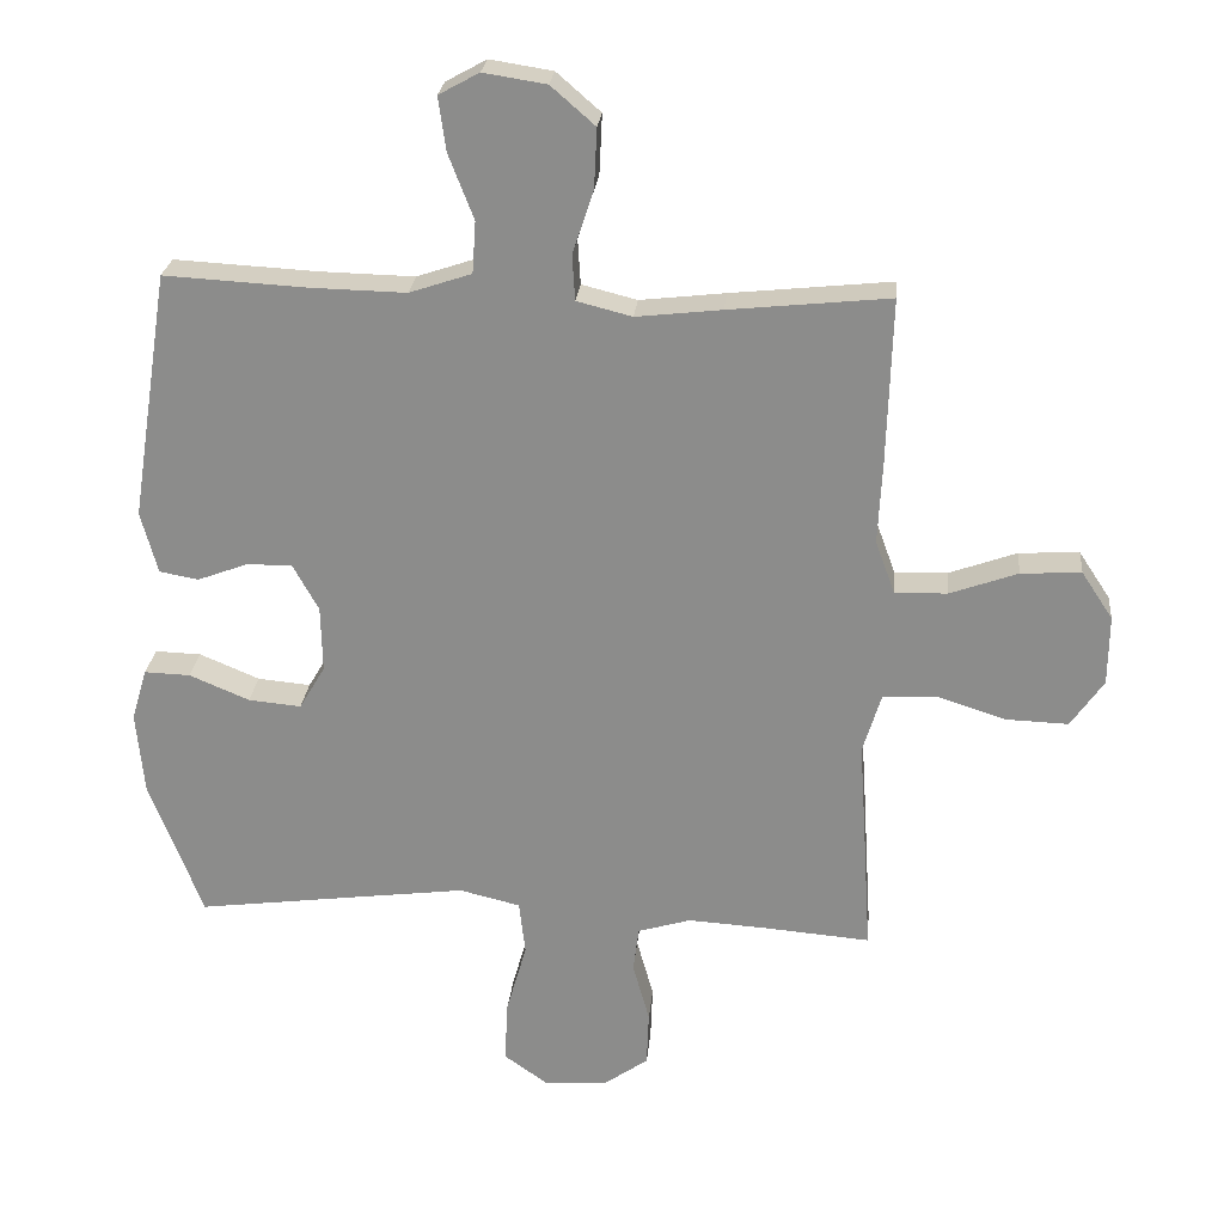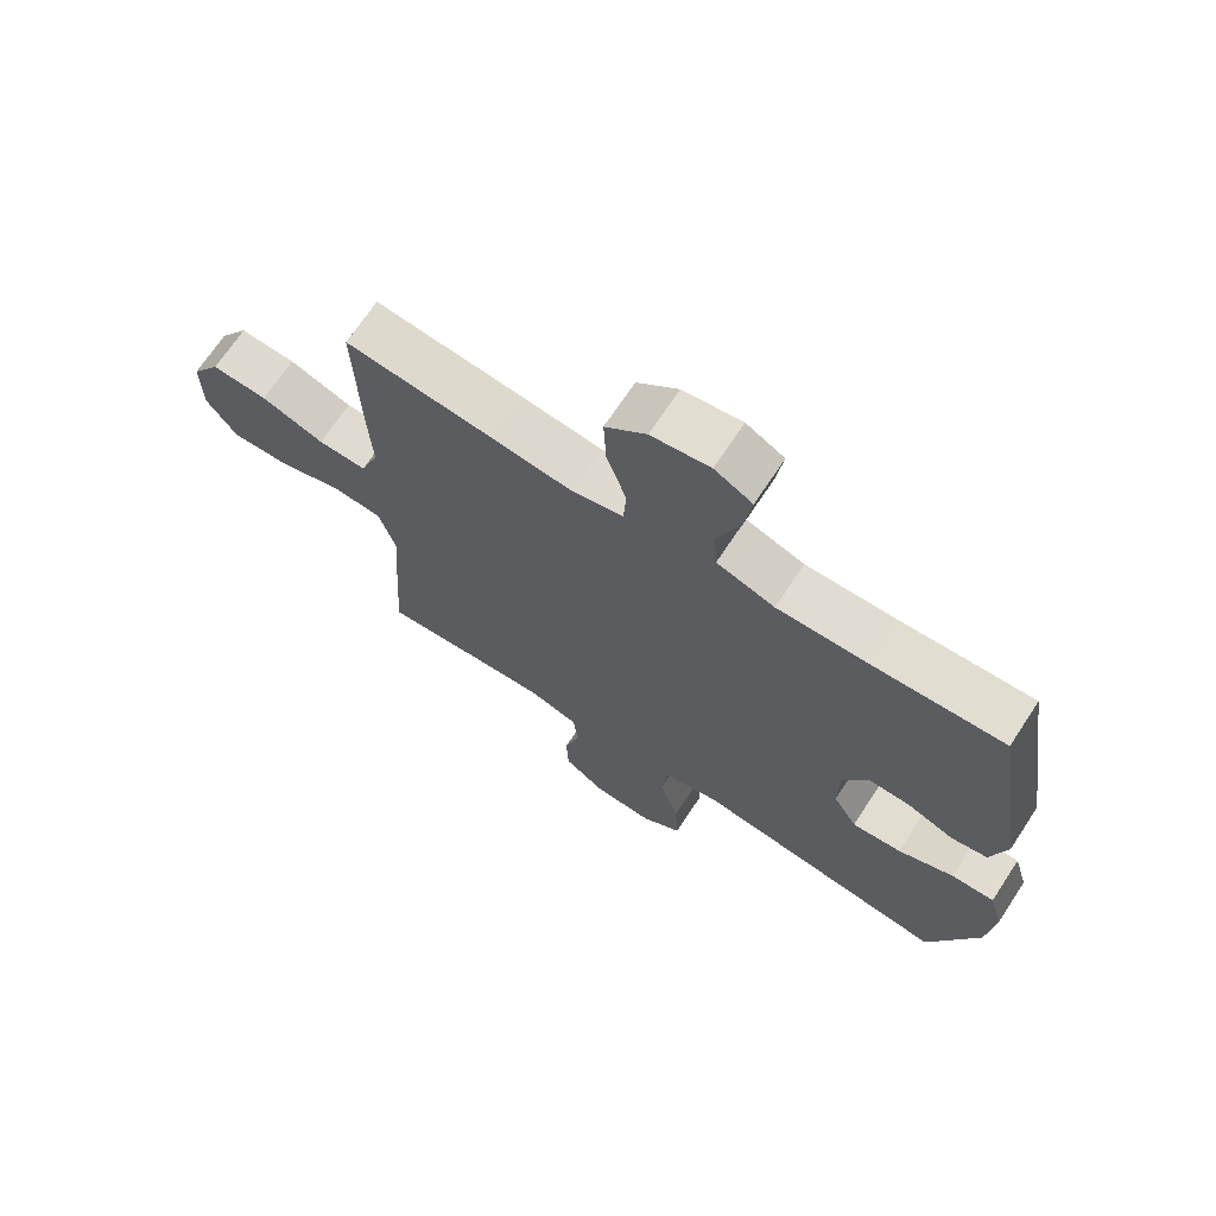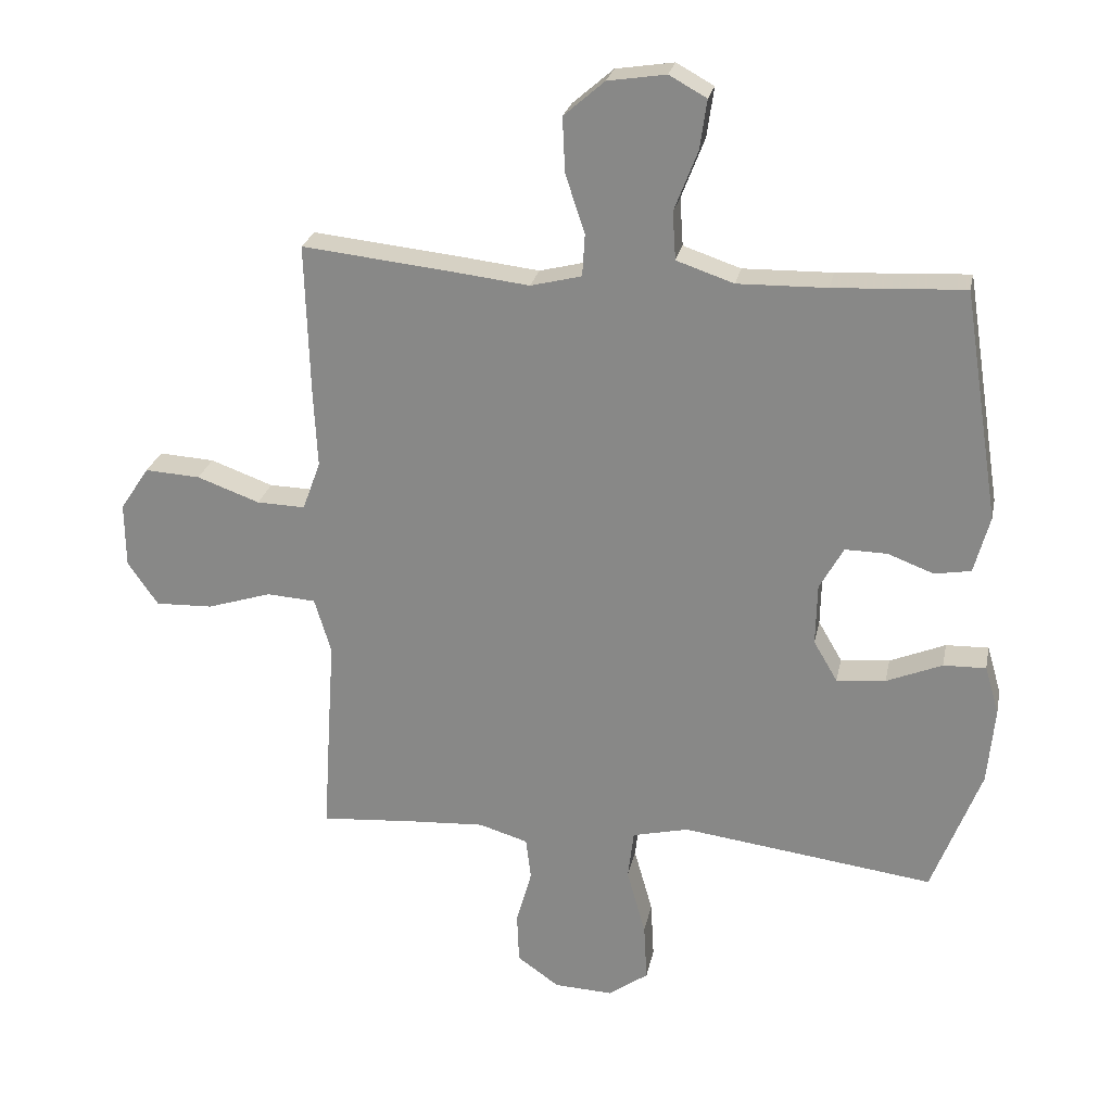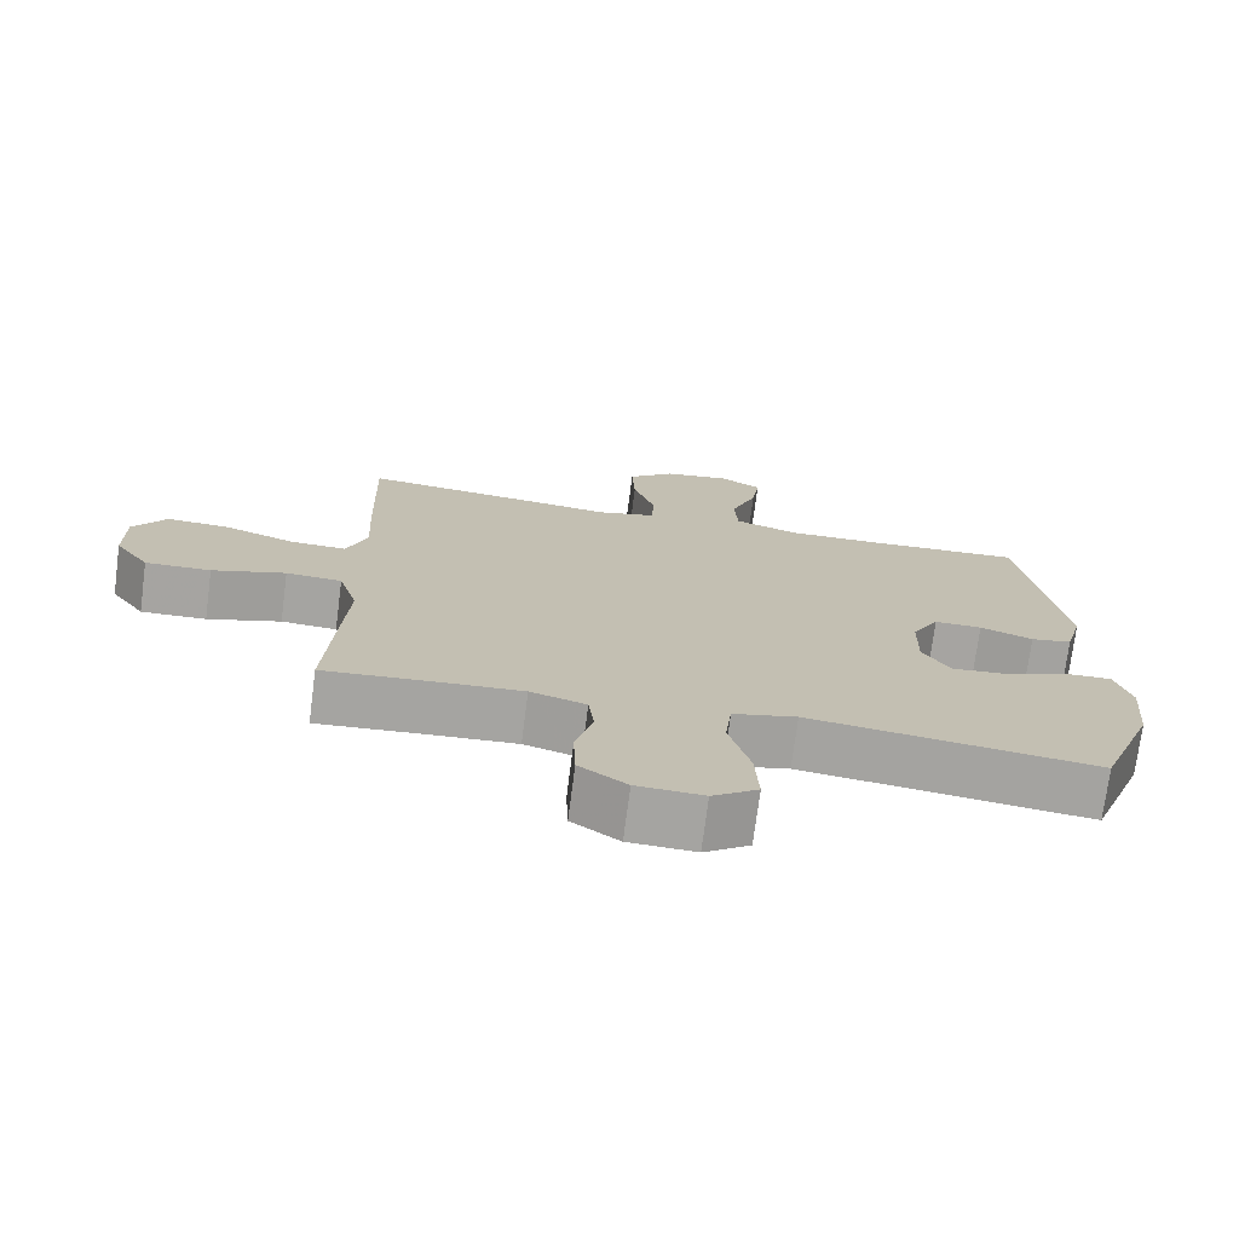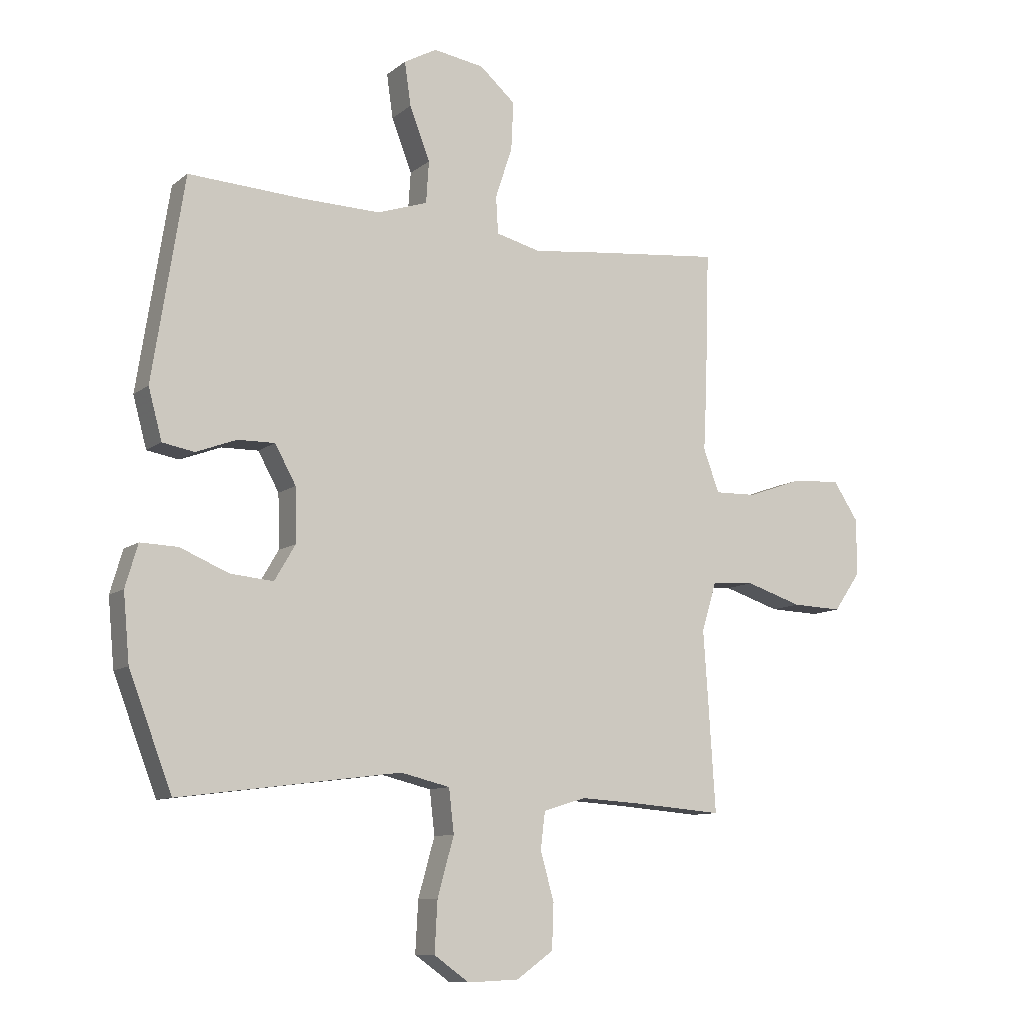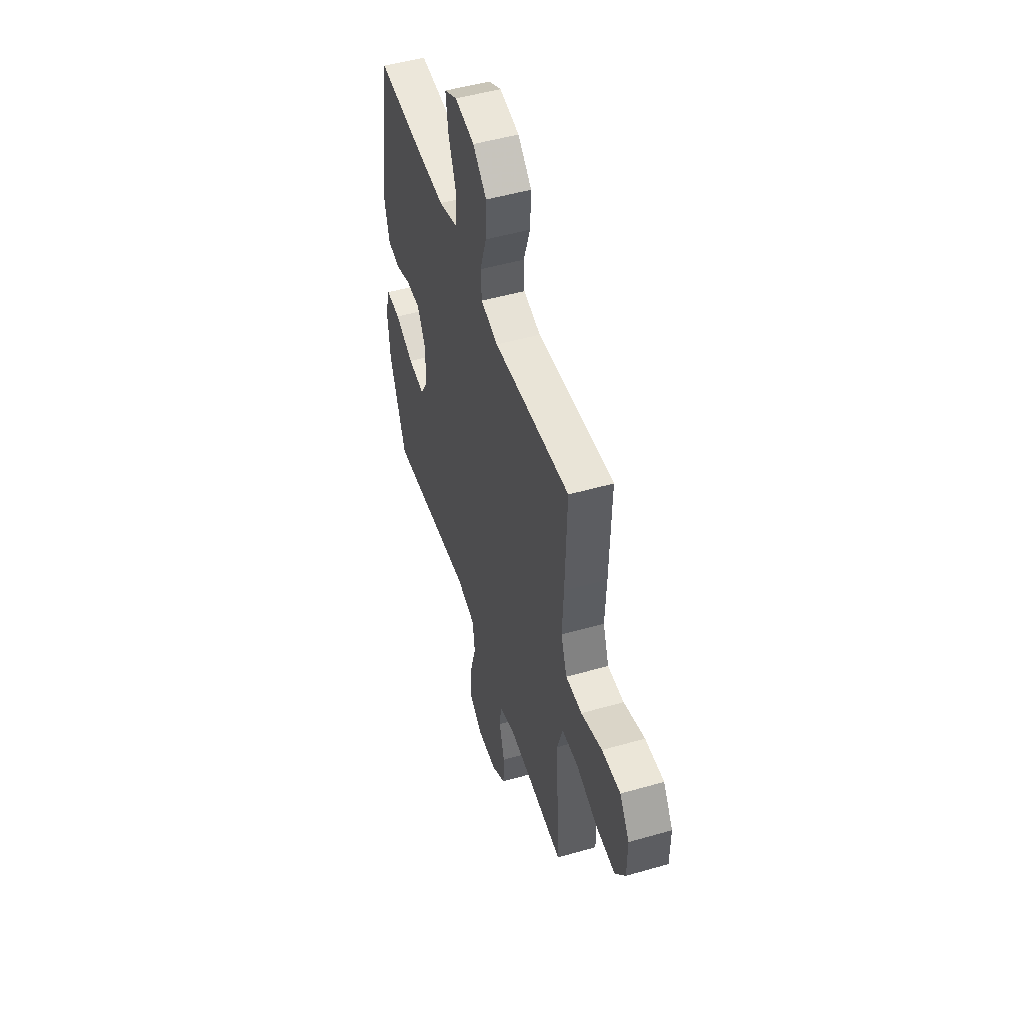
<metadata>
{"format":"obj","ext":"obj","renderer":"f3d","projection":"perspective","resolution":1024,"background":"white","views":[{"elev":25.1,"azim":-174.5,"up":"+Z"},{"elev":69.4,"azim":33.4,"up":"+Z"},{"elev":25.1,"azim":11.4,"up":"+Z"},{"elev":-73.5,"azim":-7.4,"up":"+Z"},{"elev":-10.0,"azim":151.3,"up":"+Z"},{"elev":50.4,"azim":-107.4,"up":"+Z"}]}
</metadata>
<code>
v 0.5 0.07 -0.5
v 0.24 0.07 -0.466
v 0.108 0.07 -0.449
v 0.021 0.07 -0.47
v 0.012 0.07 -0.547
v 0.041 0.07 -0.65
v 0.046 0.07 -0.74
v -0.016 0.07 -0.784
v -0.107 0.07 -0.78
v -0.172 0.07 -0.734
v -0.175 0.07 -0.655
v -0.151 0.07 -0.569
v -0.159 0.07 -0.504
v -0.235 0.07 -0.481
v -0.35 0.07 -0.488
v -0.5 0.07 -0.5
v -0.488 0.07 -0.313
v -0.479 0.07 -0.182
v -0.505 0.07 -0.096
v -0.581 0.07 -0.091
v -0.681 0.07 -0.123
v -0.77 0.07 -0.126
v -0.817 0.07 -0.058
v -0.818 0.07 0.042
v -0.773 0.07 0.11
v -0.687 0.07 0.105
v -0.59 0.07 0.07
v -0.515 0.07 0.068
v -0.487 0.07 0.144
v -0.493 0.07 0.264
v -0.5 0.07 0.5
v -0.27 0.07 0.476
v -0.148 0.07 0.462
v -0.069 0.07 0.482
v -0.065 0.07 0.547
v -0.095 0.07 0.638
v -0.099 0.07 0.723
v -0.036 0.07 0.778
v 0.054 0.07 0.792
v 0.112 0.07 0.76
v 0.101 0.07 0.683
v 0.065 0.07 0.59
v 0.07 0.07 0.516
v 0.159 0.07 0.486
v 0.297 0.07 0.489
v 0.5 0.07 0.5
v 0.556 0.07 0.144
v 0.532 0.07 0.055
v 0.476 0.07 0.045
v 0.404 0.07 0.072
v 0.339 0.07 0.073
v 0.302 0.07 0.006
v 0.3 0.07 -0.089
v 0.337 0.07 -0.152
v 0.413 0.07 -0.145
v 0.499 0.07 -0.109
v 0.565 0.07 -0.107
v 0.587 0.07 -0.182
v 0.576 0.07 -0.301
v 0.5 0 -0.5
v 0.24 0 -0.466
v 0.108 0 -0.449
v 0.021 0 -0.47
v 0.012 0 -0.547
v 0.041 0 -0.65
v 0.046 0 -0.74
v -0.016 0 -0.784
v -0.107 0 -0.78
v -0.172 0 -0.734
v -0.175 0 -0.655
v -0.151 0 -0.569
v -0.159 0 -0.504
v -0.235 0 -0.481
v -0.35 0 -0.488
v -0.5 0 -0.5
v -0.488 0 -0.313
v -0.479 0 -0.182
v -0.505 0 -0.096
v -0.581 0 -0.091
v -0.681 0 -0.123
v -0.77 0 -0.126
v -0.817 0 -0.058
v -0.818 0 0.042
v -0.773 0 0.11
v -0.687 0 0.105
v -0.59 0 0.07
v -0.515 0 0.068
v -0.487 0 0.144
v -0.493 0 0.264
v -0.5 0 0.5
v -0.27 0 0.476
v -0.148 0 0.462
v -0.069 0 0.482
v -0.065 0 0.547
v -0.095 0 0.638
v -0.099 0 0.723
v -0.036 0 0.778
v 0.054 0 0.792
v 0.112 0 0.76
v 0.101 0 0.683
v 0.065 0 0.59
v 0.07 0 0.516
v 0.159 0 0.486
v 0.297 0 0.489
v 0.5 0 0.5
v 0.556 0 0.144
v 0.532 0 0.055
v 0.476 0 0.045
v 0.404 0 0.072
v 0.339 0 0.073
v 0.302 0 0.006
v 0.3 0 -0.089
v 0.337 0 -0.152
v 0.413 0 -0.145
v 0.499 0 -0.109
v 0.565 0 -0.107
v 0.587 0 -0.182
v 0.576 0 -0.301
f 59 1 2
f 58 59 2
f 57 58 2
f 56 57 2
f 55 56 2
f 54 55 2 3
f 53 54 3 4
f 52 53 4
f 51 52 4
f 48 49 50
f 47 48 50
f 46 47 50
f 45 46 50
f 44 45 50 51
f 43 44 51 4
f 40 41 42
f 39 40 42
f 38 39 42
f 37 38 42
f 36 37 42
f 35 36 42
f 43 4 5
f 42 43 5
f 35 42 5
f 34 35 5
f 31 32 33
f 30 31 33
f 29 30 33
f 33 34 5
f 29 33 5
f 28 29 5
f 25 26 27
f 24 25 27
f 23 24 27
f 22 23 27
f 21 22 27
f 20 21 27
f 19 20 27 28
f 28 5 6
f 19 28 6
f 18 19 6
f 15 16 17 18
f 14 15 18
f 13 14 18
f 10 11 12
f 9 10 12
f 8 9 12
f 7 8 12
f 6 7 12
f 6 12 13
f 6 13 18
f 61 60 118
f 61 118 117
f 61 117 116
f 61 116 115
f 61 115 114
f 62 61 114 113
f 63 62 113 112
f 63 112 111
f 63 111 110
f 109 108 107
f 109 107 106
f 109 106 105
f 109 105 104
f 110 109 104 103
f 63 110 103 102
f 101 100 99
f 101 99 98
f 101 98 97
f 101 97 96
f 101 96 95
f 101 95 94
f 64 63 102
f 64 102 101
f 64 101 94
f 64 94 93
f 92 91 90
f 92 90 89
f 92 89 88
f 64 93 92
f 64 92 88
f 64 88 87
f 86 85 84
f 86 84 83
f 86 83 82
f 86 82 81
f 86 81 80
f 86 80 79
f 87 86 79 78
f 65 64 87
f 65 87 78
f 65 78 77
f 77 76 75 74
f 77 74 73
f 77 73 72
f 71 70 69
f 71 69 68
f 71 68 67
f 71 67 66
f 71 66 65
f 72 71 65
f 77 72 65
f 1 60 61 2
f 2 61 62 3
f 3 62 63 4
f 4 63 64 5
f 5 64 65 6
f 6 65 66 7
f 7 66 67 8
f 8 67 68 9
f 9 68 69 10
f 10 69 70 11
f 11 70 71 12
f 12 71 72 13
f 13 72 73 14
f 14 73 74 15
f 15 74 75 16
f 16 75 76 17
f 17 76 77 18
f 18 77 78 19
f 19 78 79 20
f 20 79 80 21
f 21 80 81 22
f 22 81 82 23
f 23 82 83 24
f 24 83 84 25
f 25 84 85 26
f 26 85 86 27
f 27 86 87 28
f 28 87 88 29
f 29 88 89 30
f 30 89 90 31
f 31 90 91 32
f 32 91 92 33
f 33 92 93 34
f 34 93 94 35
f 35 94 95 36
f 36 95 96 37
f 37 96 97 38
f 38 97 98 39
f 39 98 99 40
f 40 99 100 41
f 41 100 101 42
f 42 101 102 43
f 43 102 103 44
f 44 103 104 45
f 45 104 105 46
f 46 105 106 47
f 47 106 107 48
f 48 107 108 49
f 49 108 109 50
f 50 109 110 51
f 51 110 111 52
f 52 111 112 53
f 53 112 113 54
f 54 113 114 55
f 55 114 115 56
f 56 115 116 57
f 57 116 117 58
f 58 117 118 59
f 59 118 60 1

</code>
